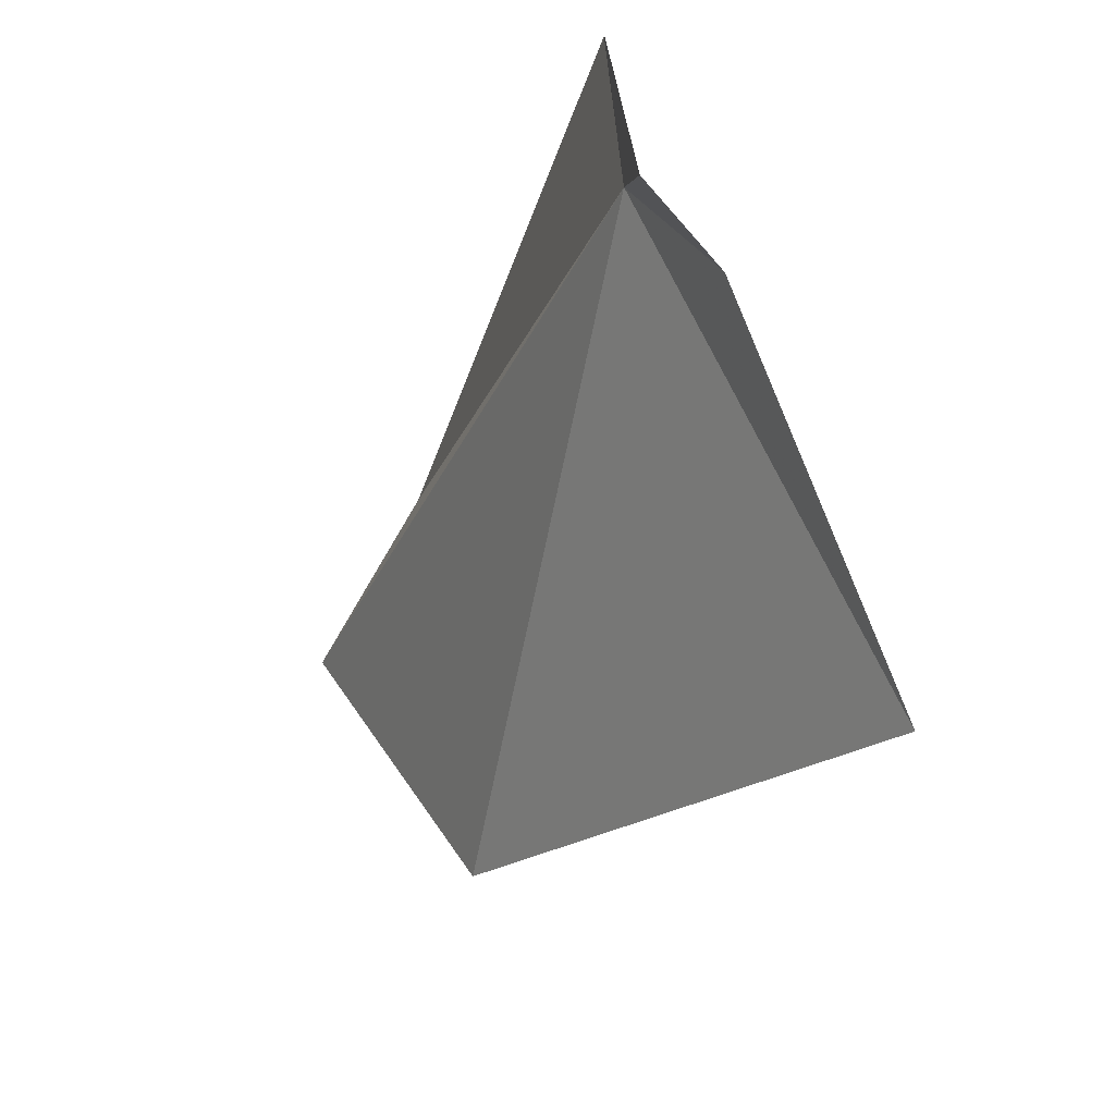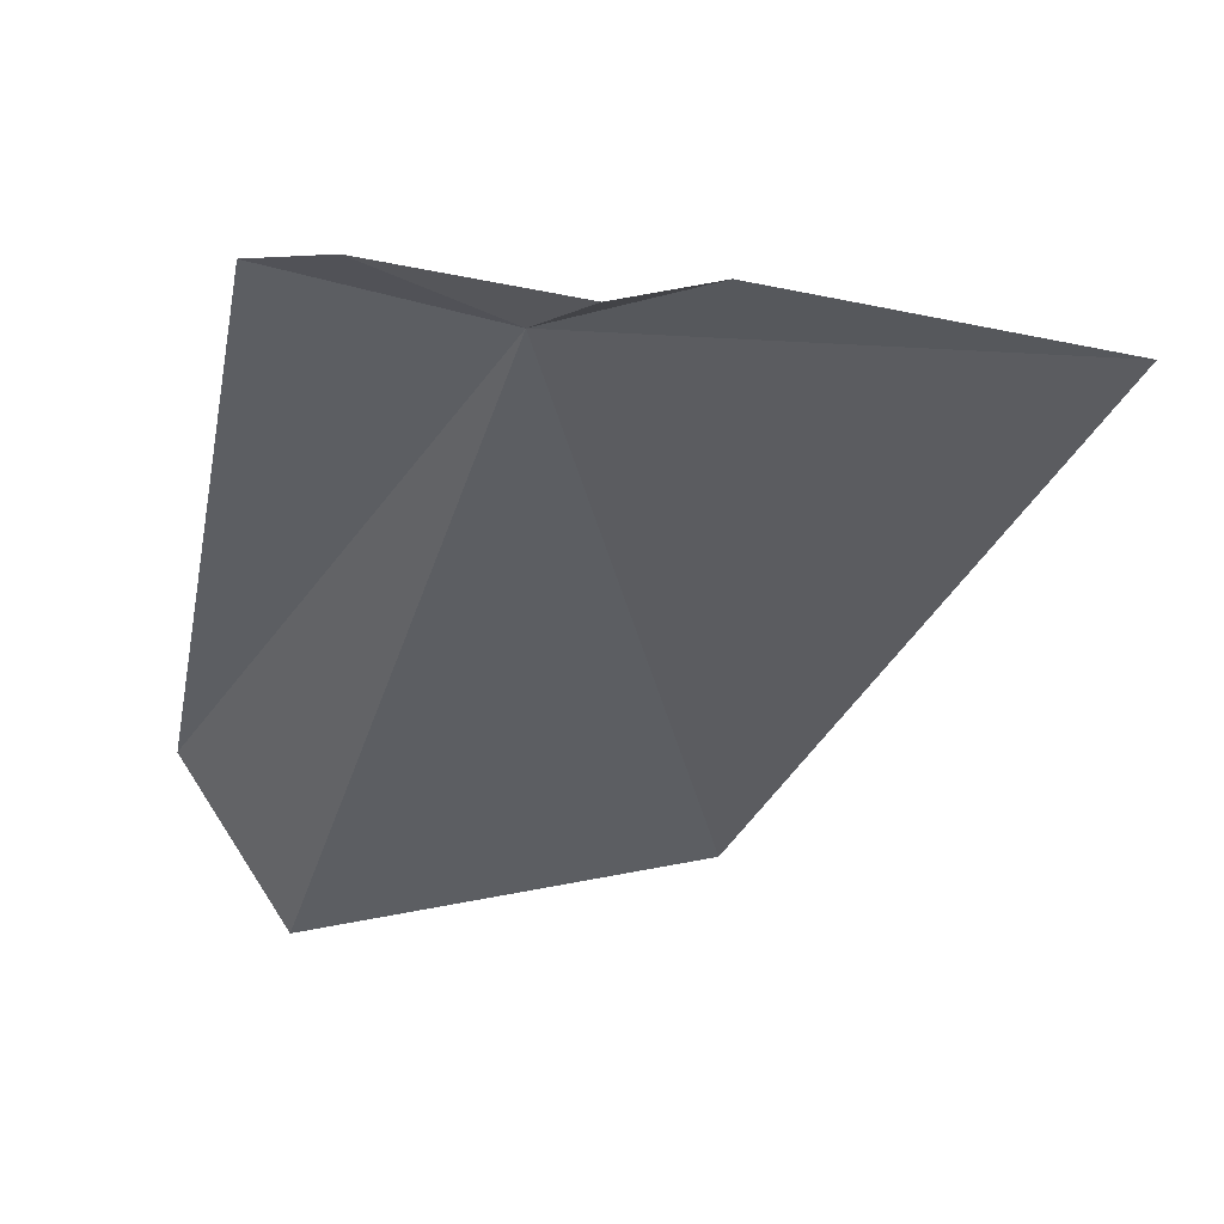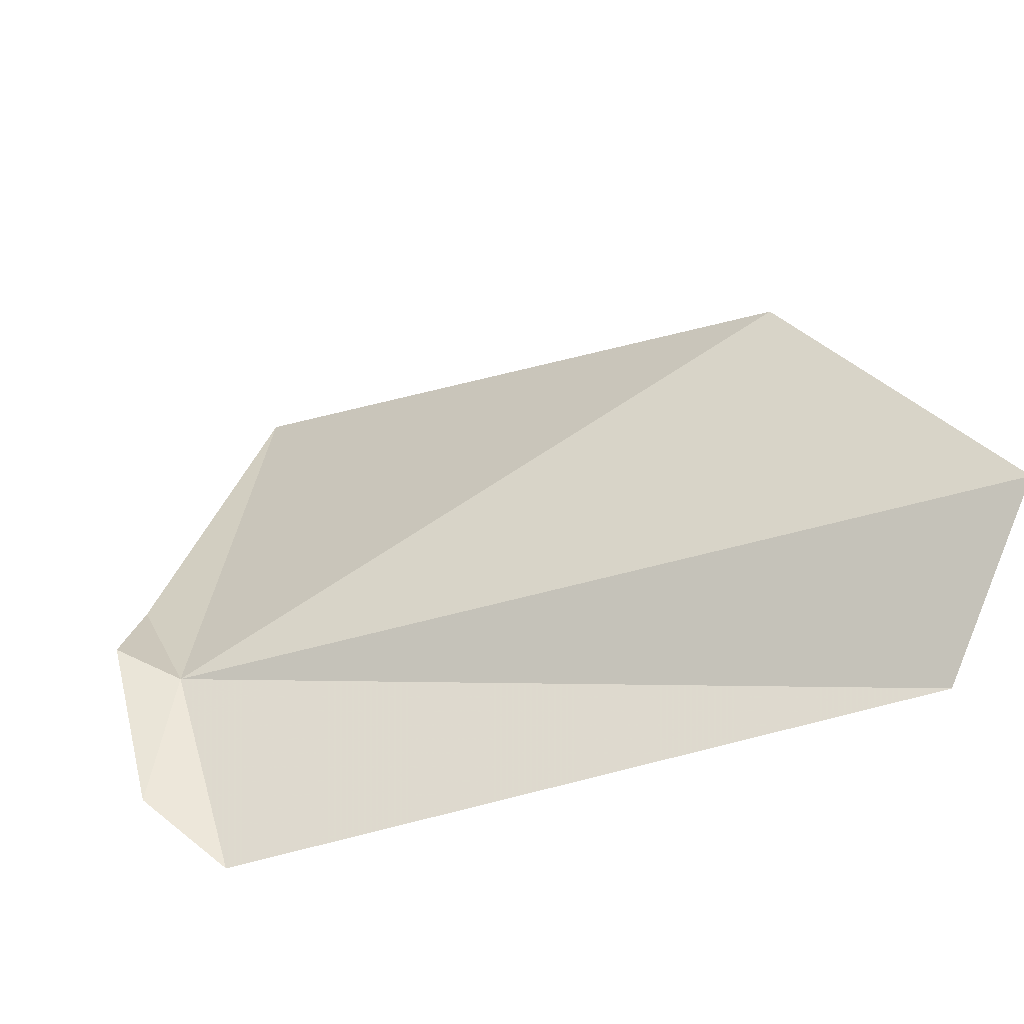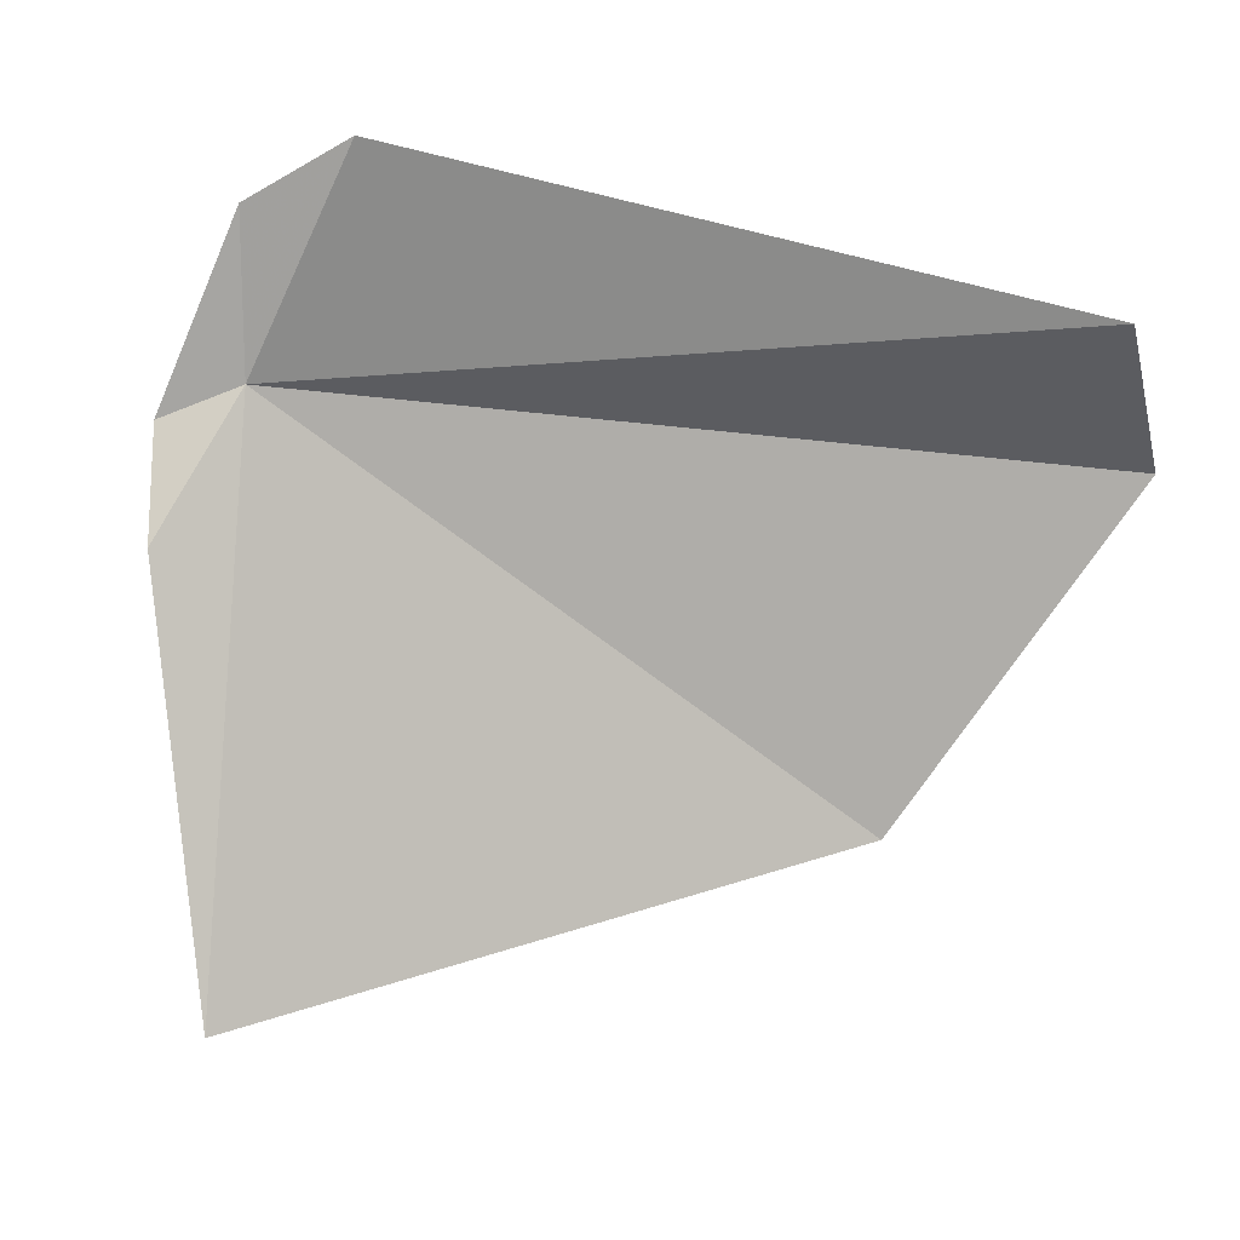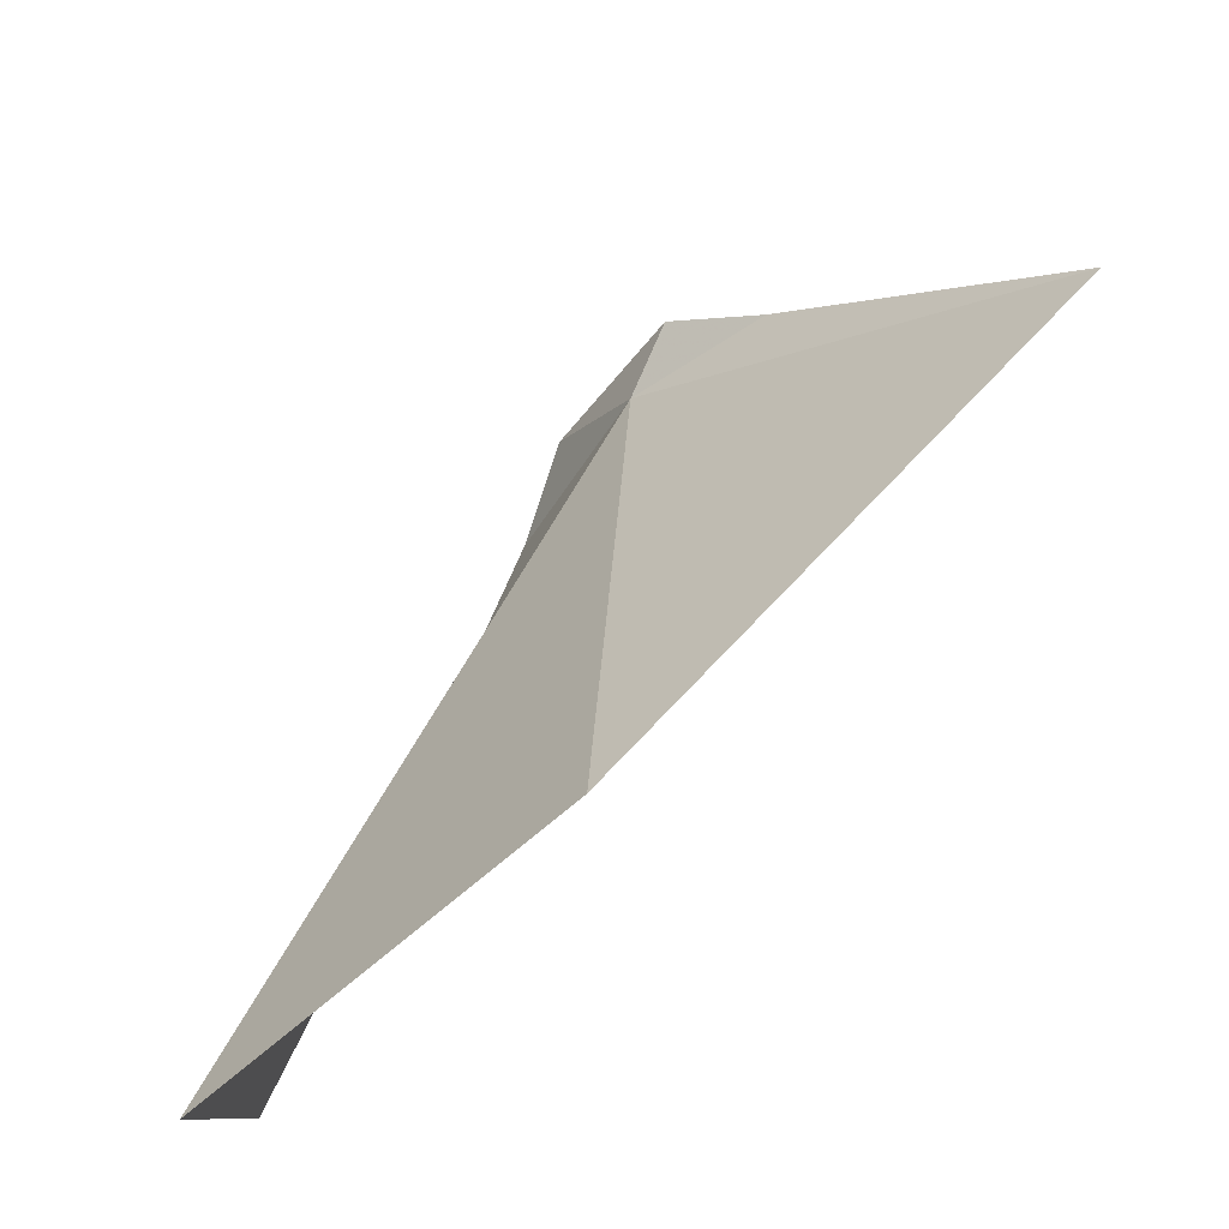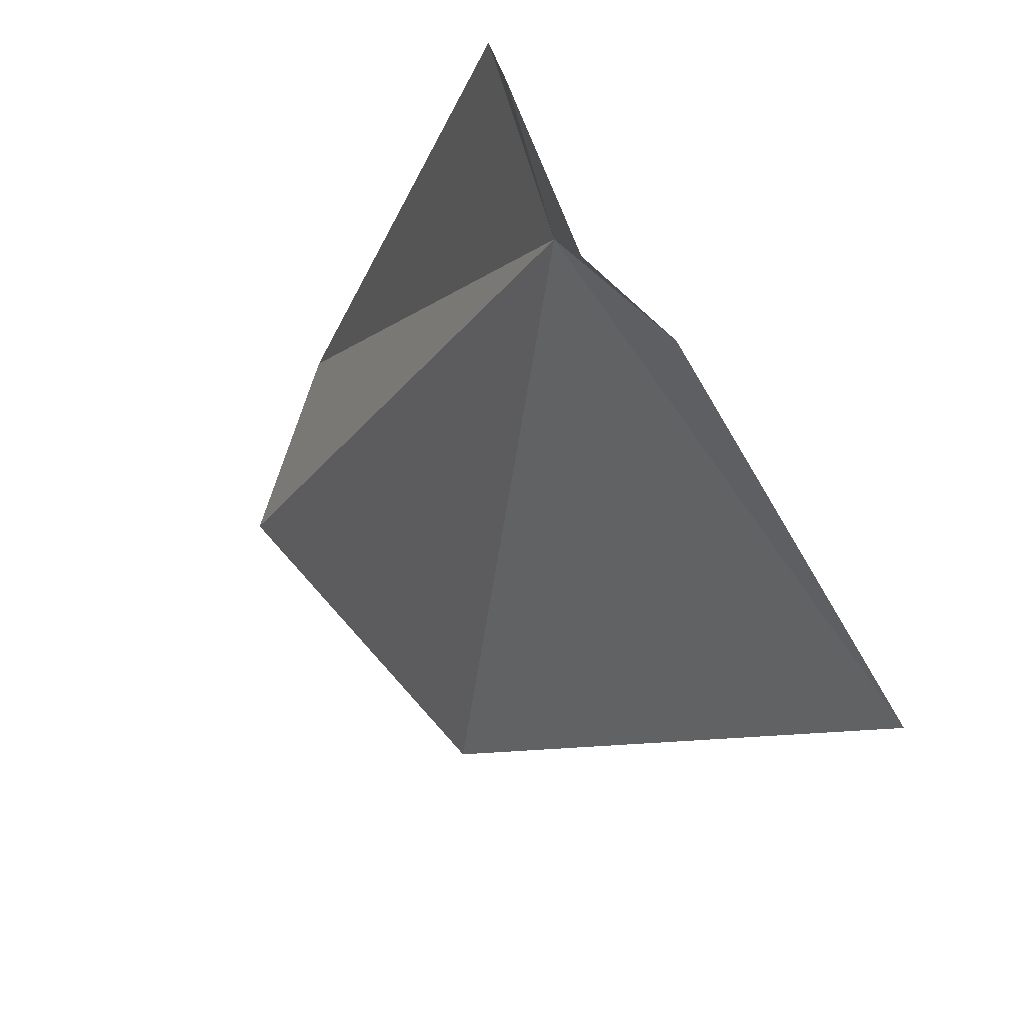
<metadata>
{"format":"obj","ext":"obj","renderer":"f3d","projection":"perspective","resolution":1024,"background":"white","views":[{"elev":47.1,"azim":82.2,"up":"+Y"},{"elev":68.9,"azim":11.6,"up":"+Y"},{"elev":48.4,"azim":-104.3,"up":"+Z"},{"elev":-74.4,"azim":-113.5,"up":"+Z"},{"elev":-41.7,"azim":57.8,"up":"+Y"},{"elev":65.1,"azim":70.5,"up":"+Y"}]}
</metadata>
<code>
v 0.05254 1.17 3.247
v 0.4629 1.02 3.11
v 0.2252 0.5837 3.392
v 0.1752 1.188 3.196
v -0.112 0.4879 3.5
v 0.1011 1.22 3.244
v -0.06419 1.22 3.245
v -0.2227 0.5823 3.393
v -0.1403 1.164 3.233
f 1 3 2
f 1 2 4
f 1 5 3
f 1 6 7
f 1 4 6
f 1 9 8
f 1 8 5
f 1 7 9

</code>
